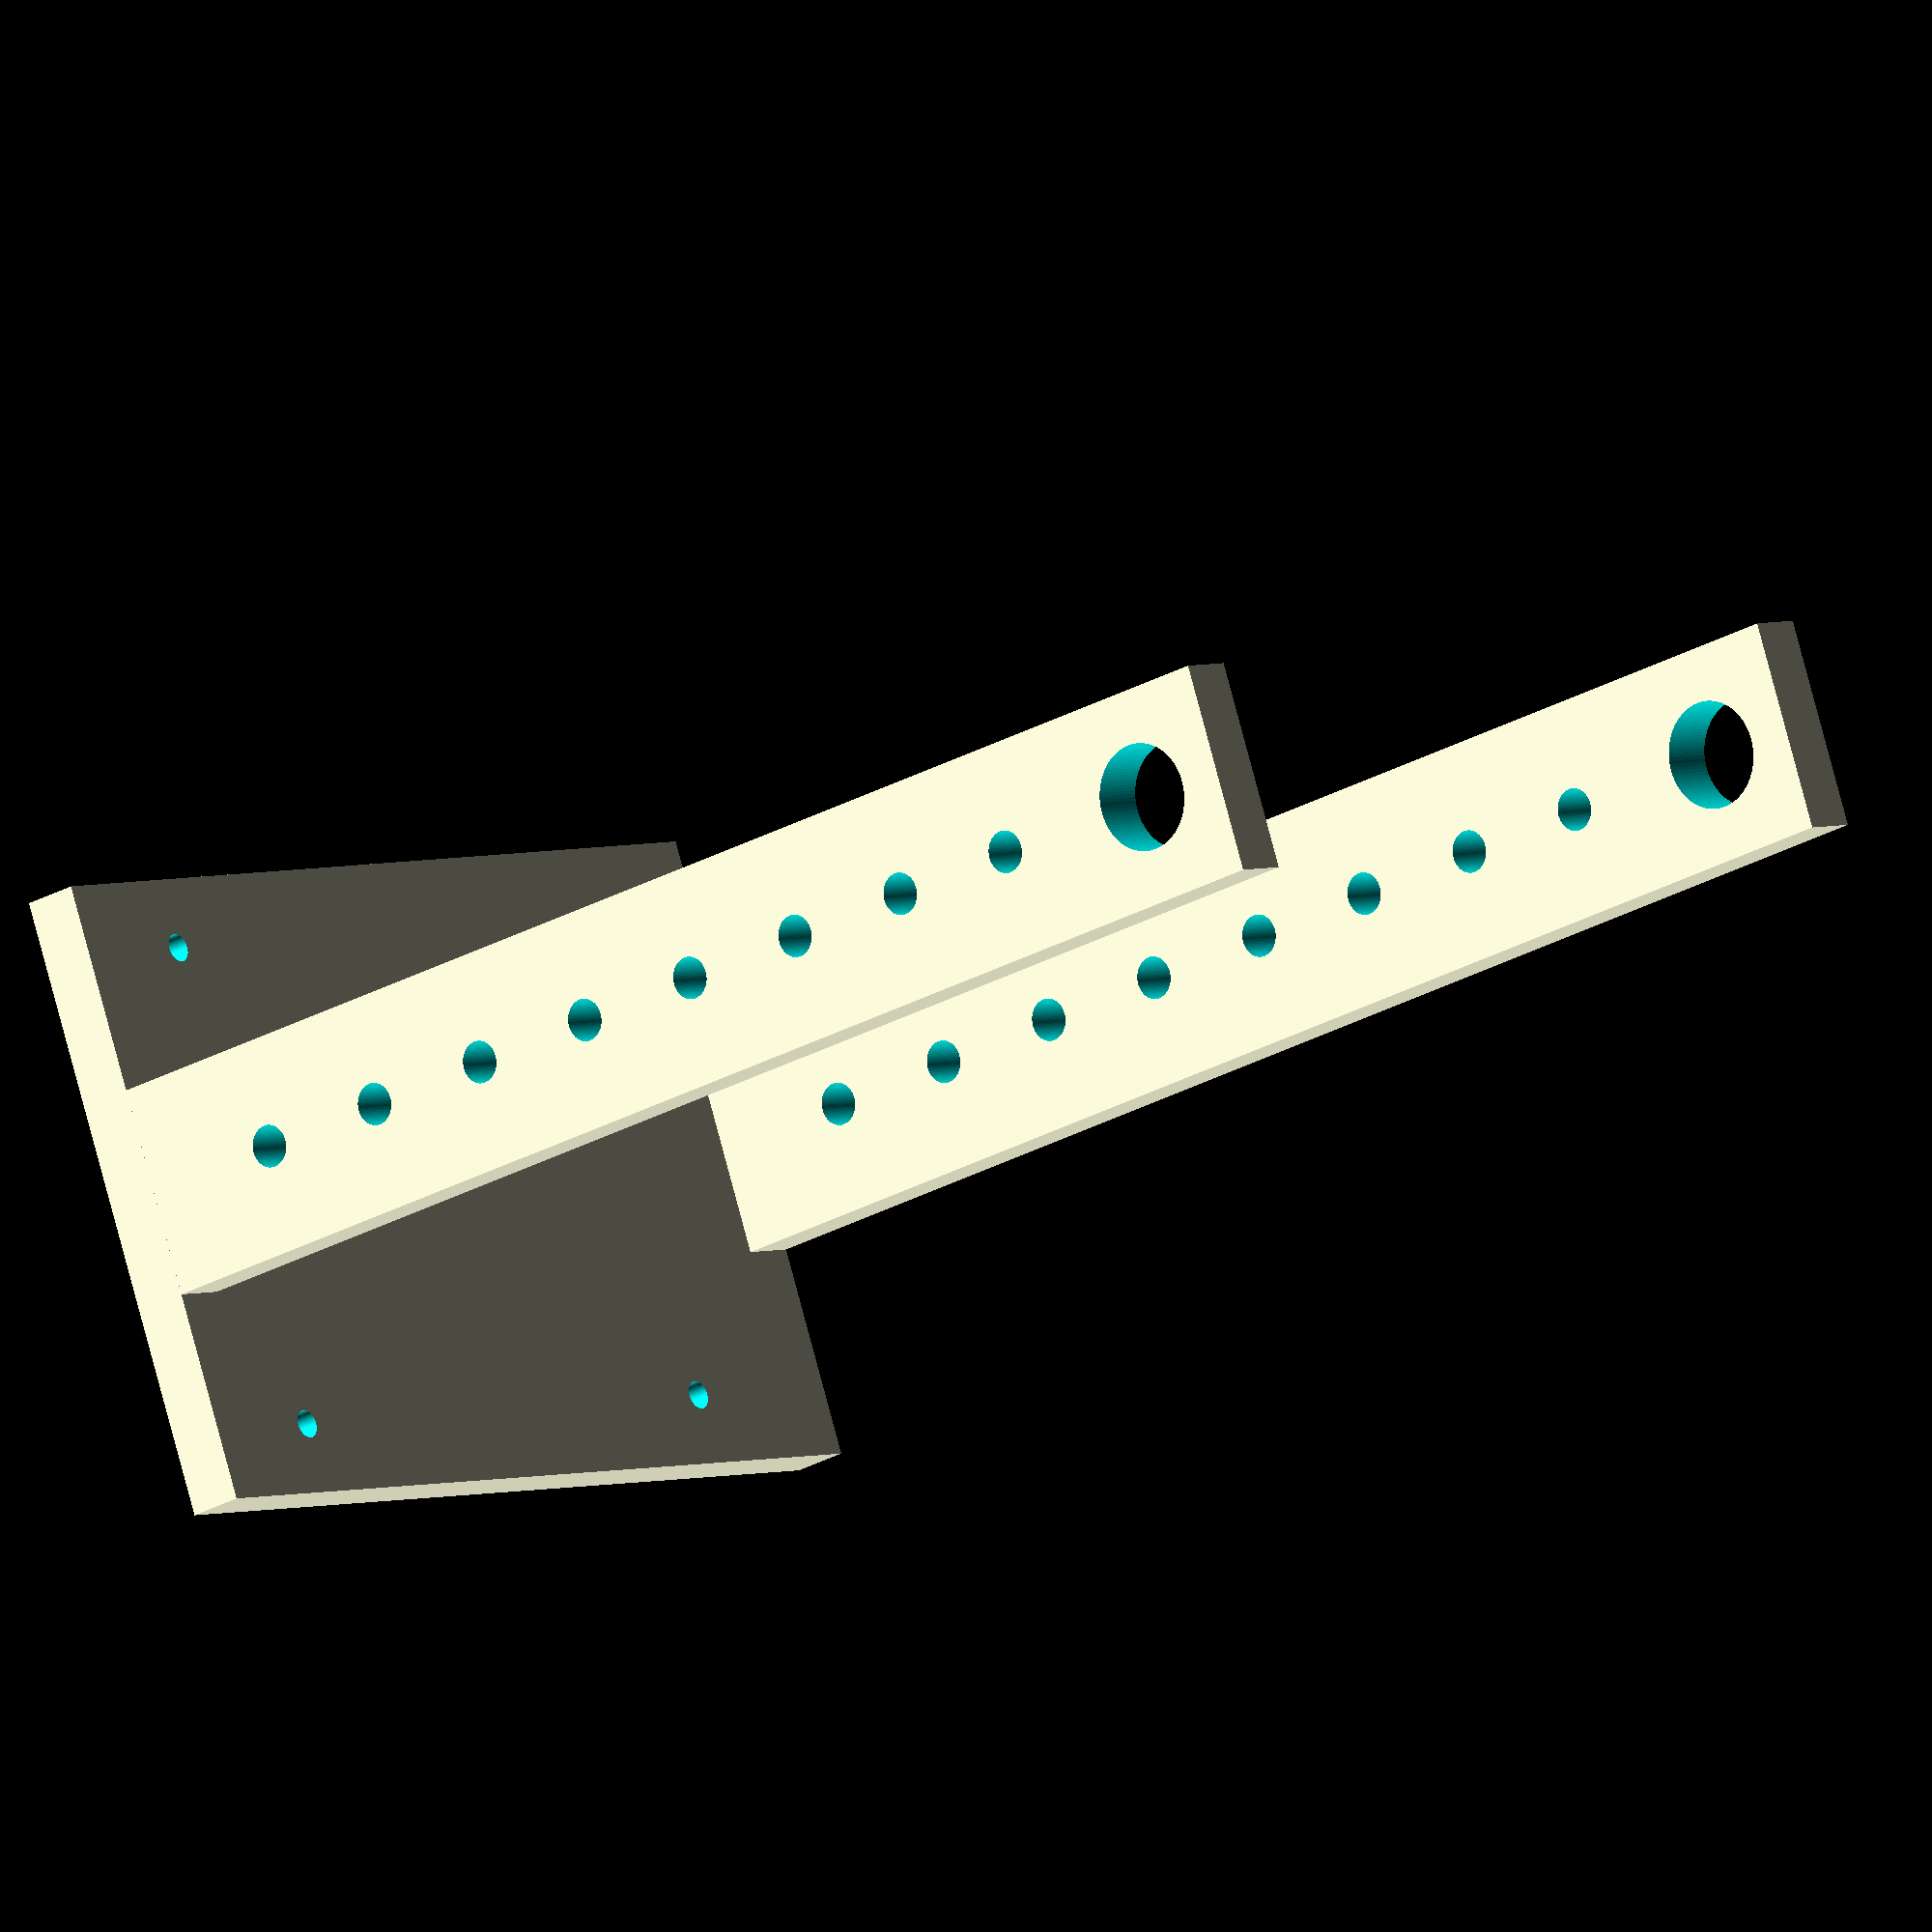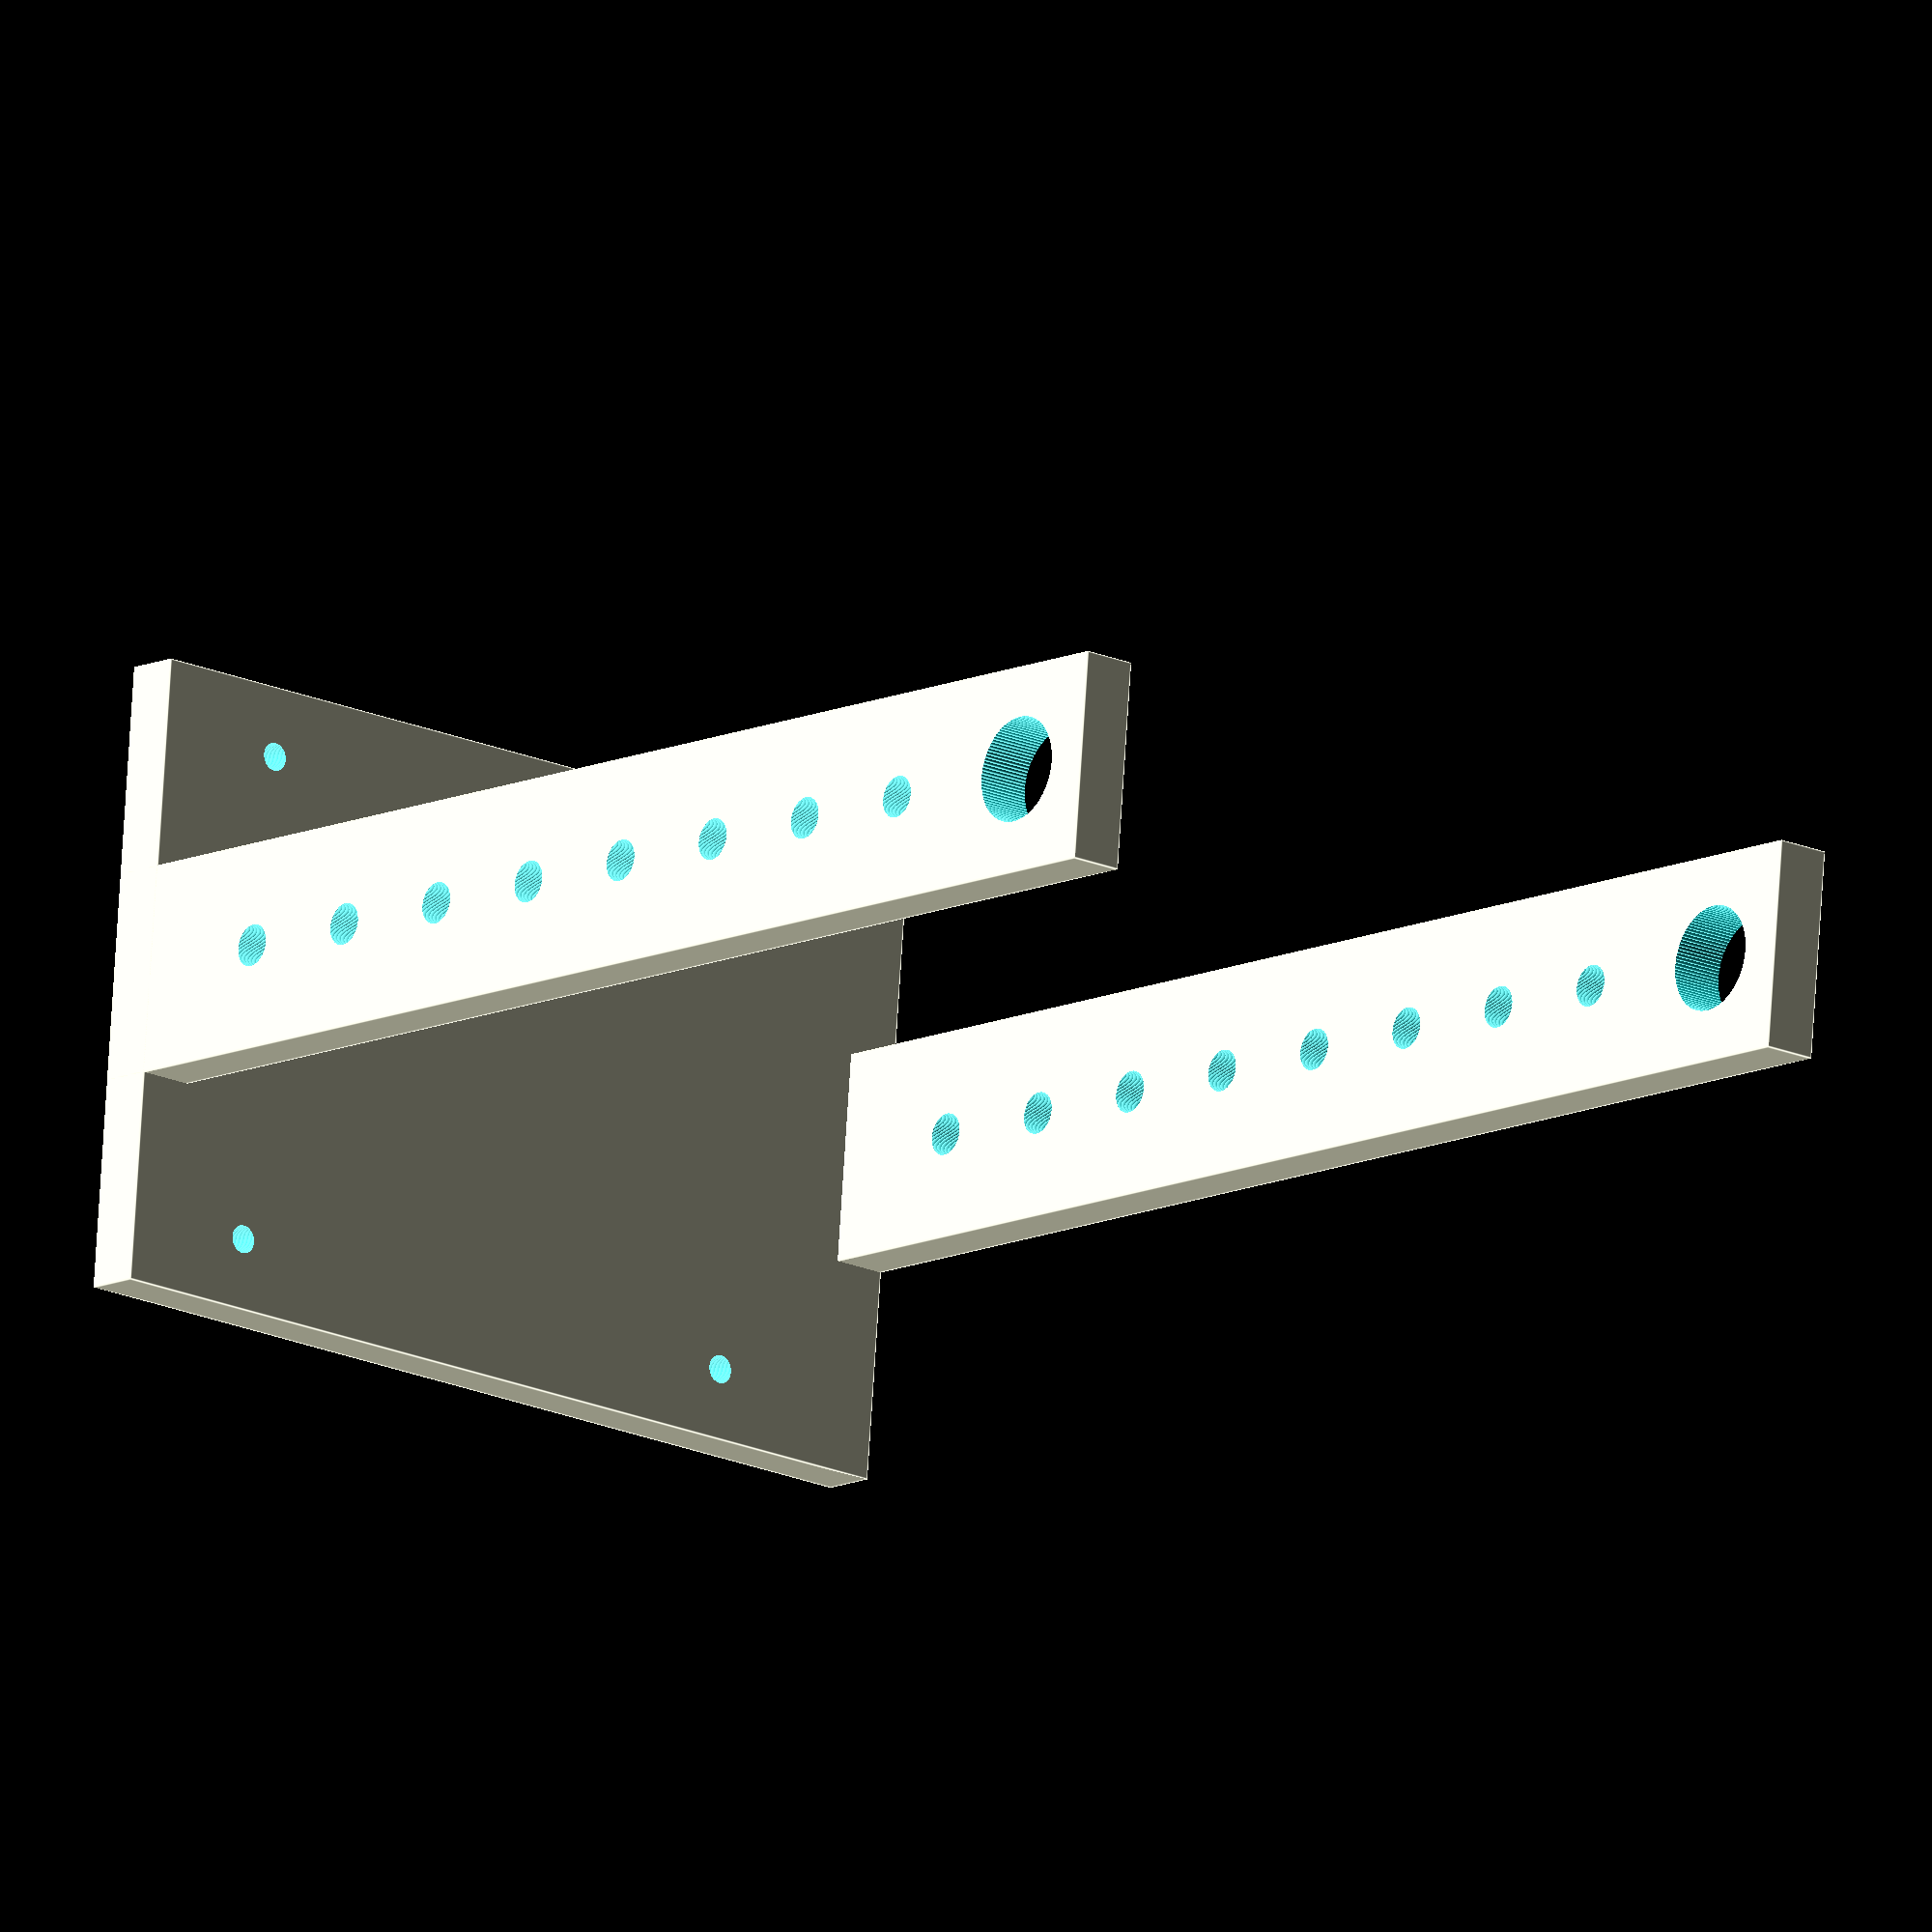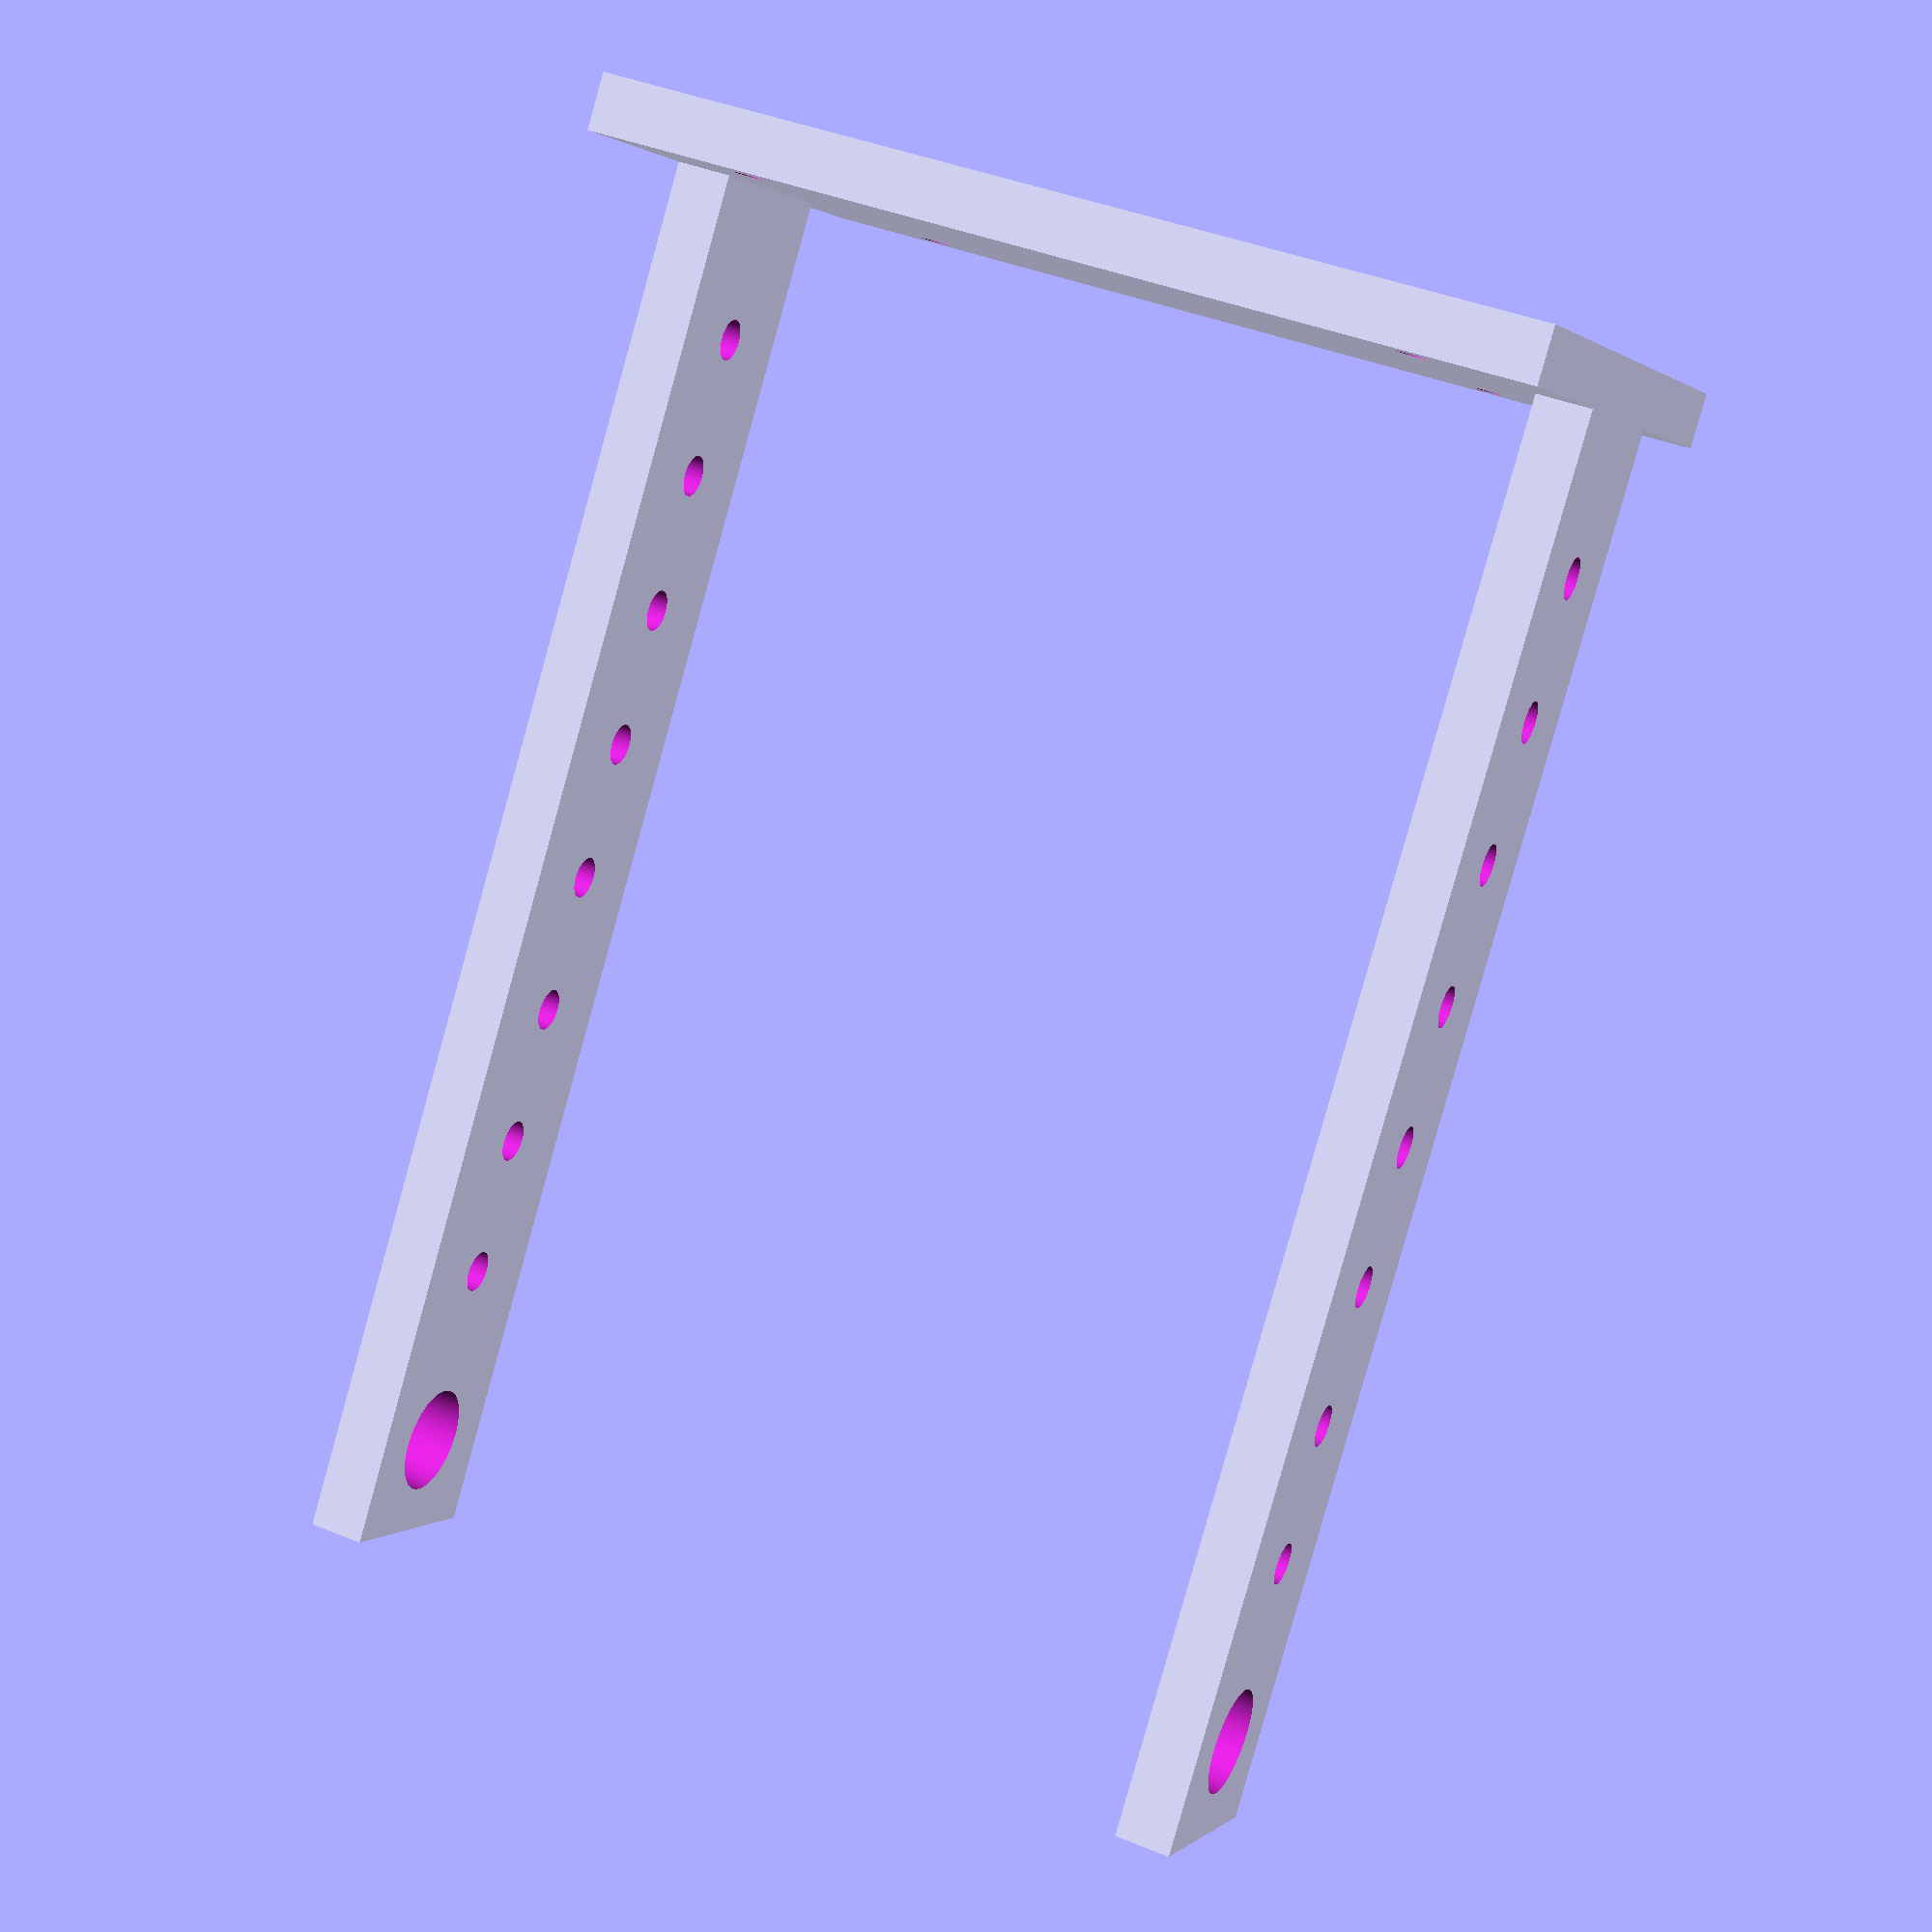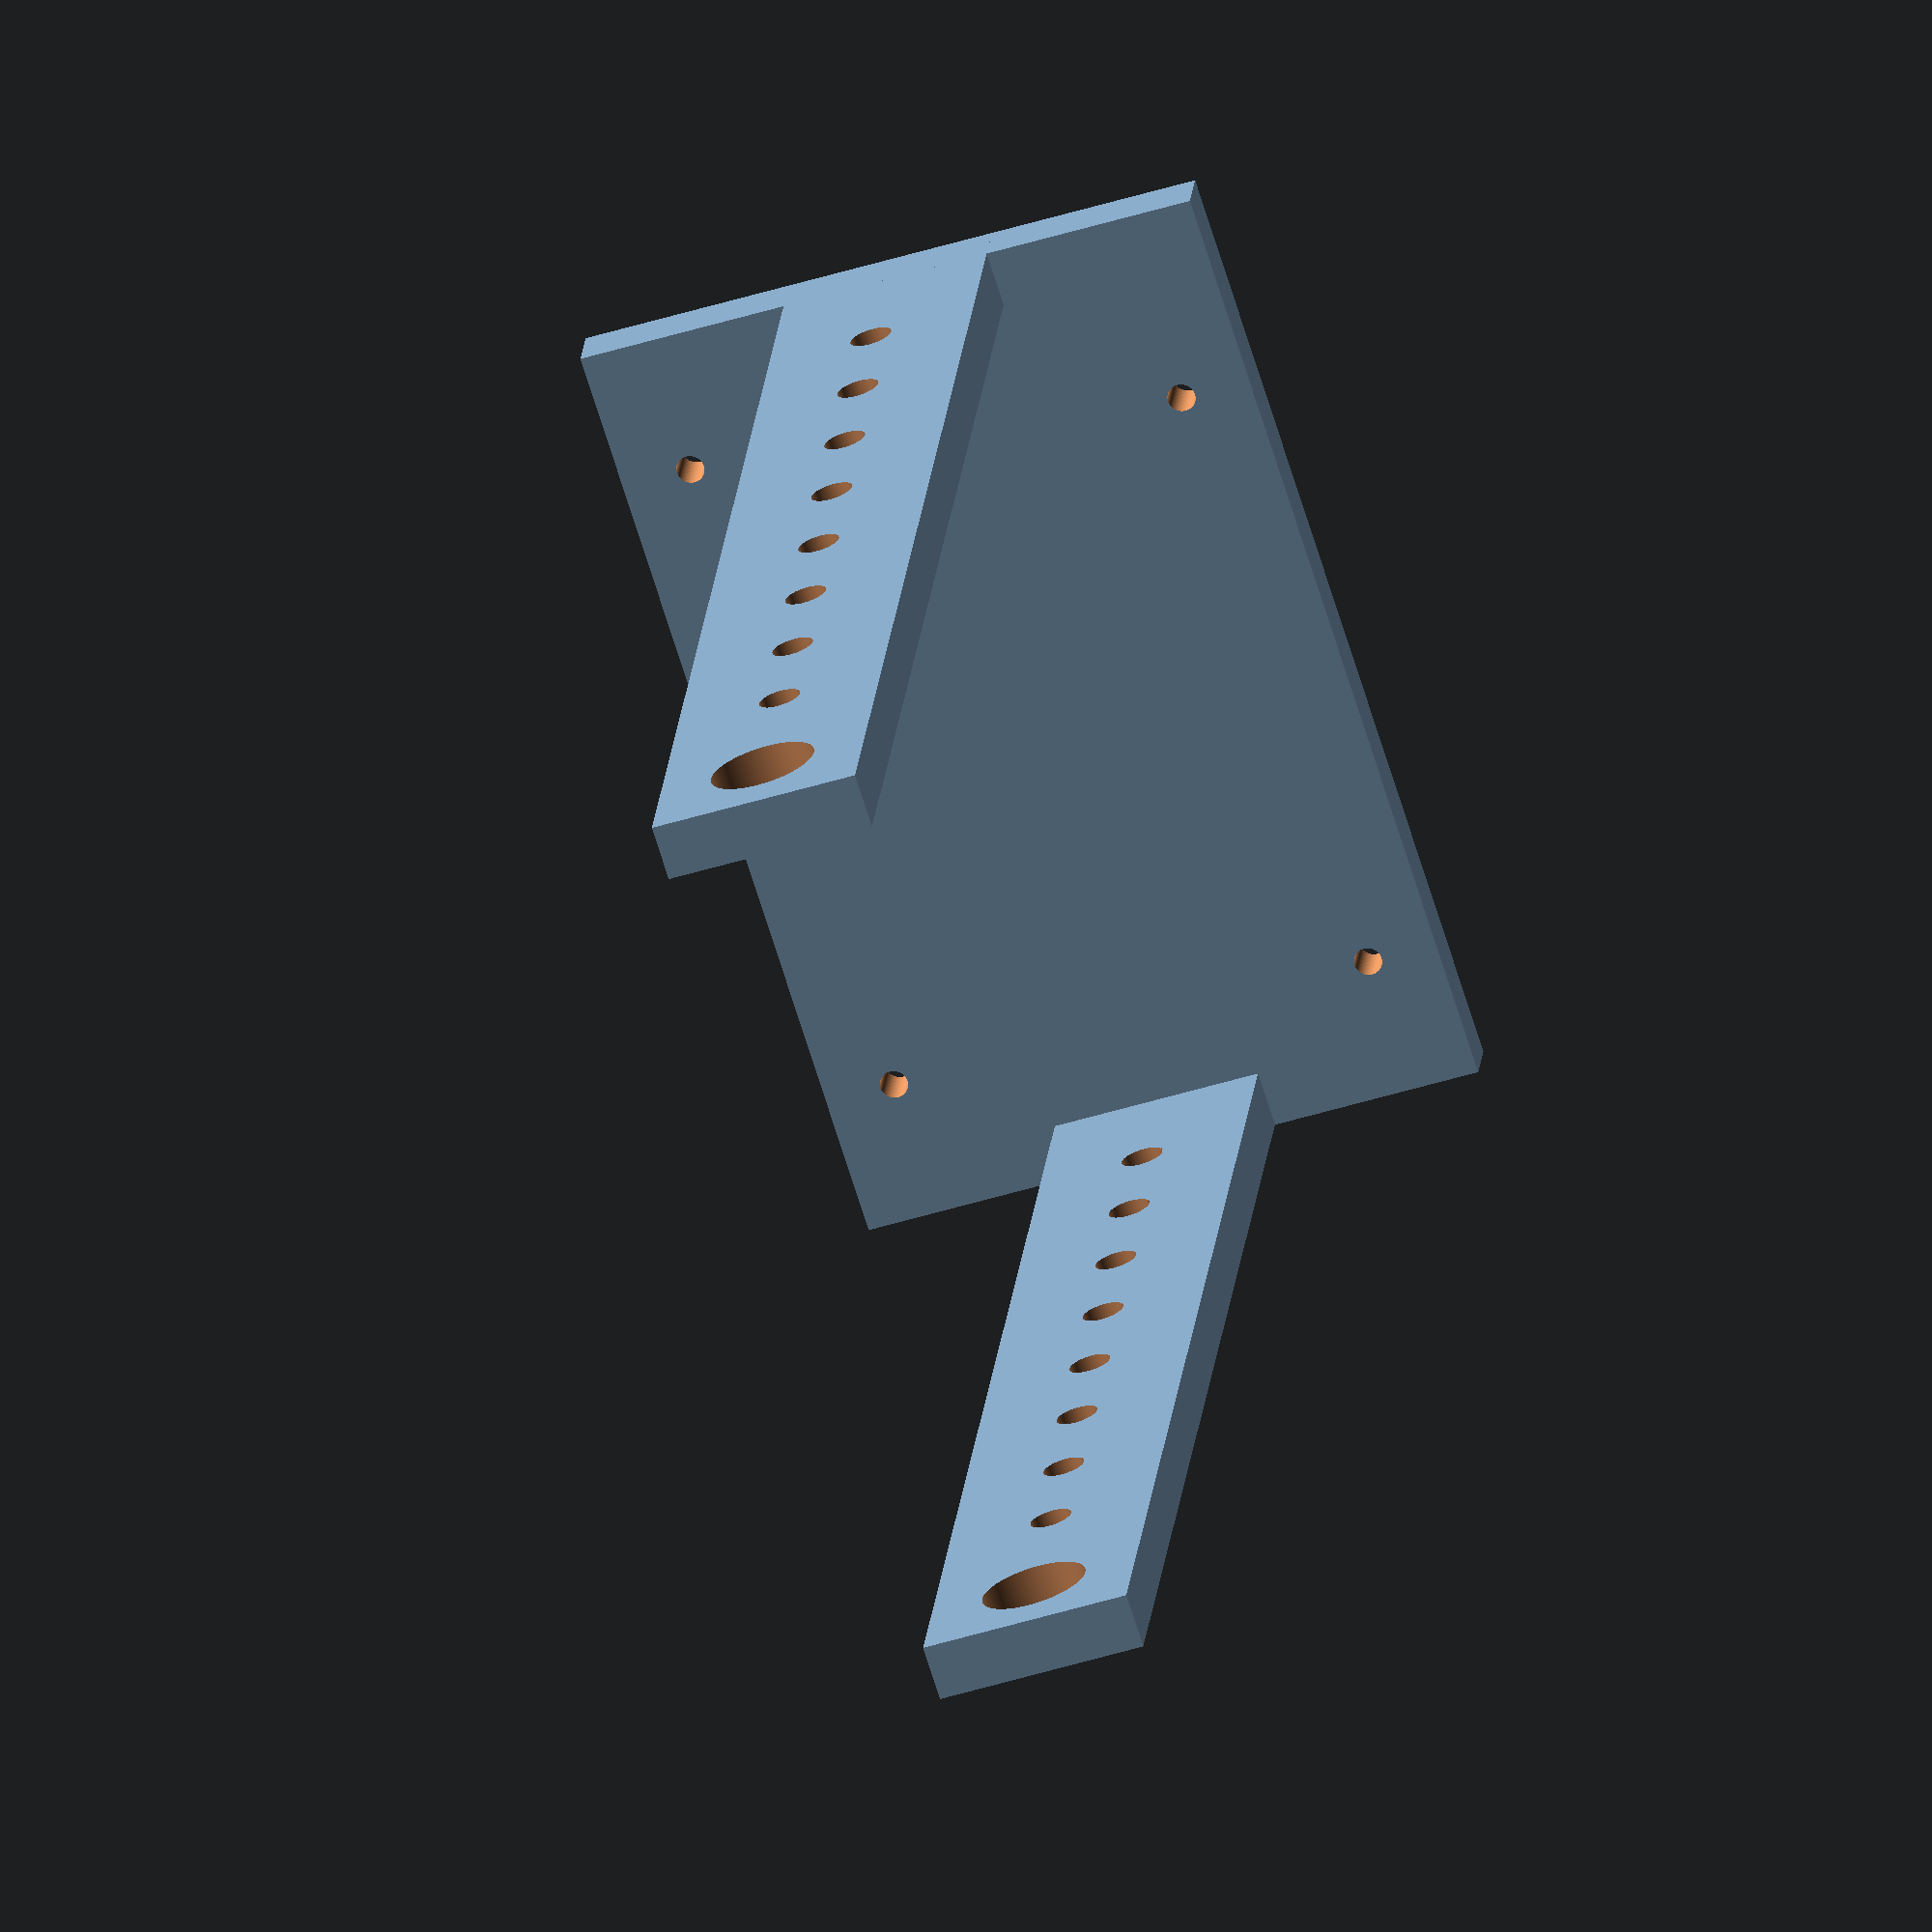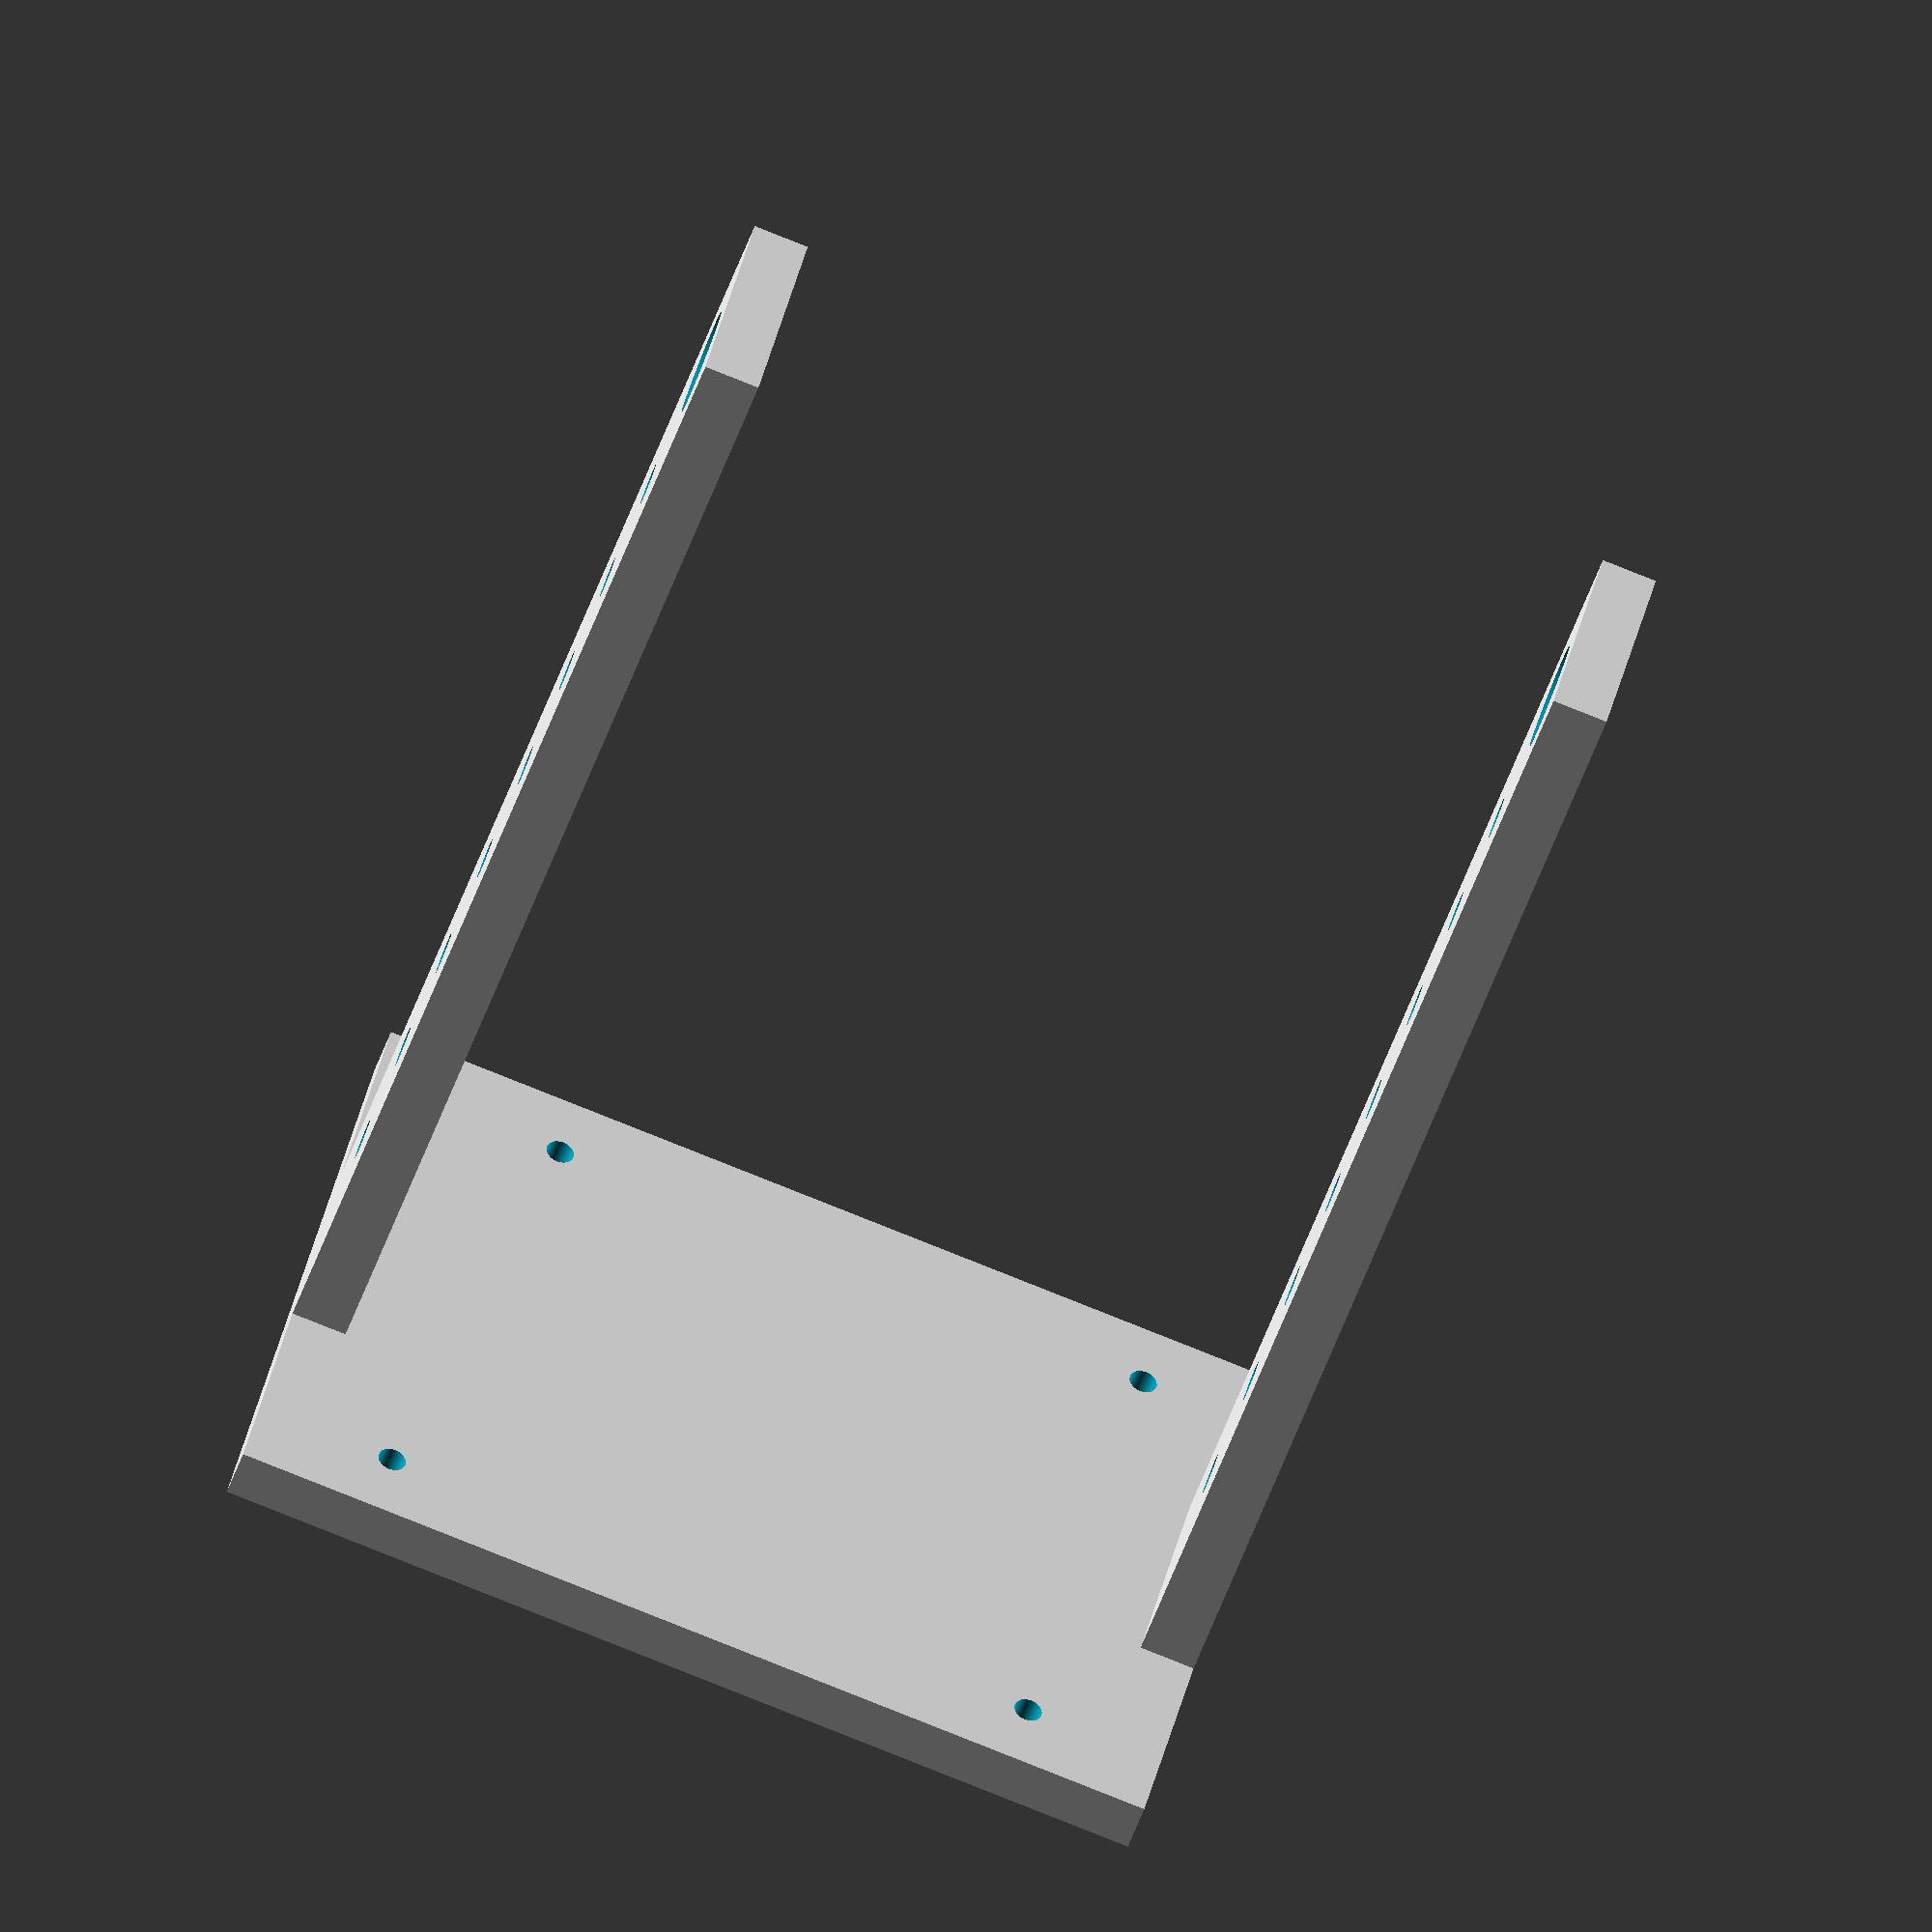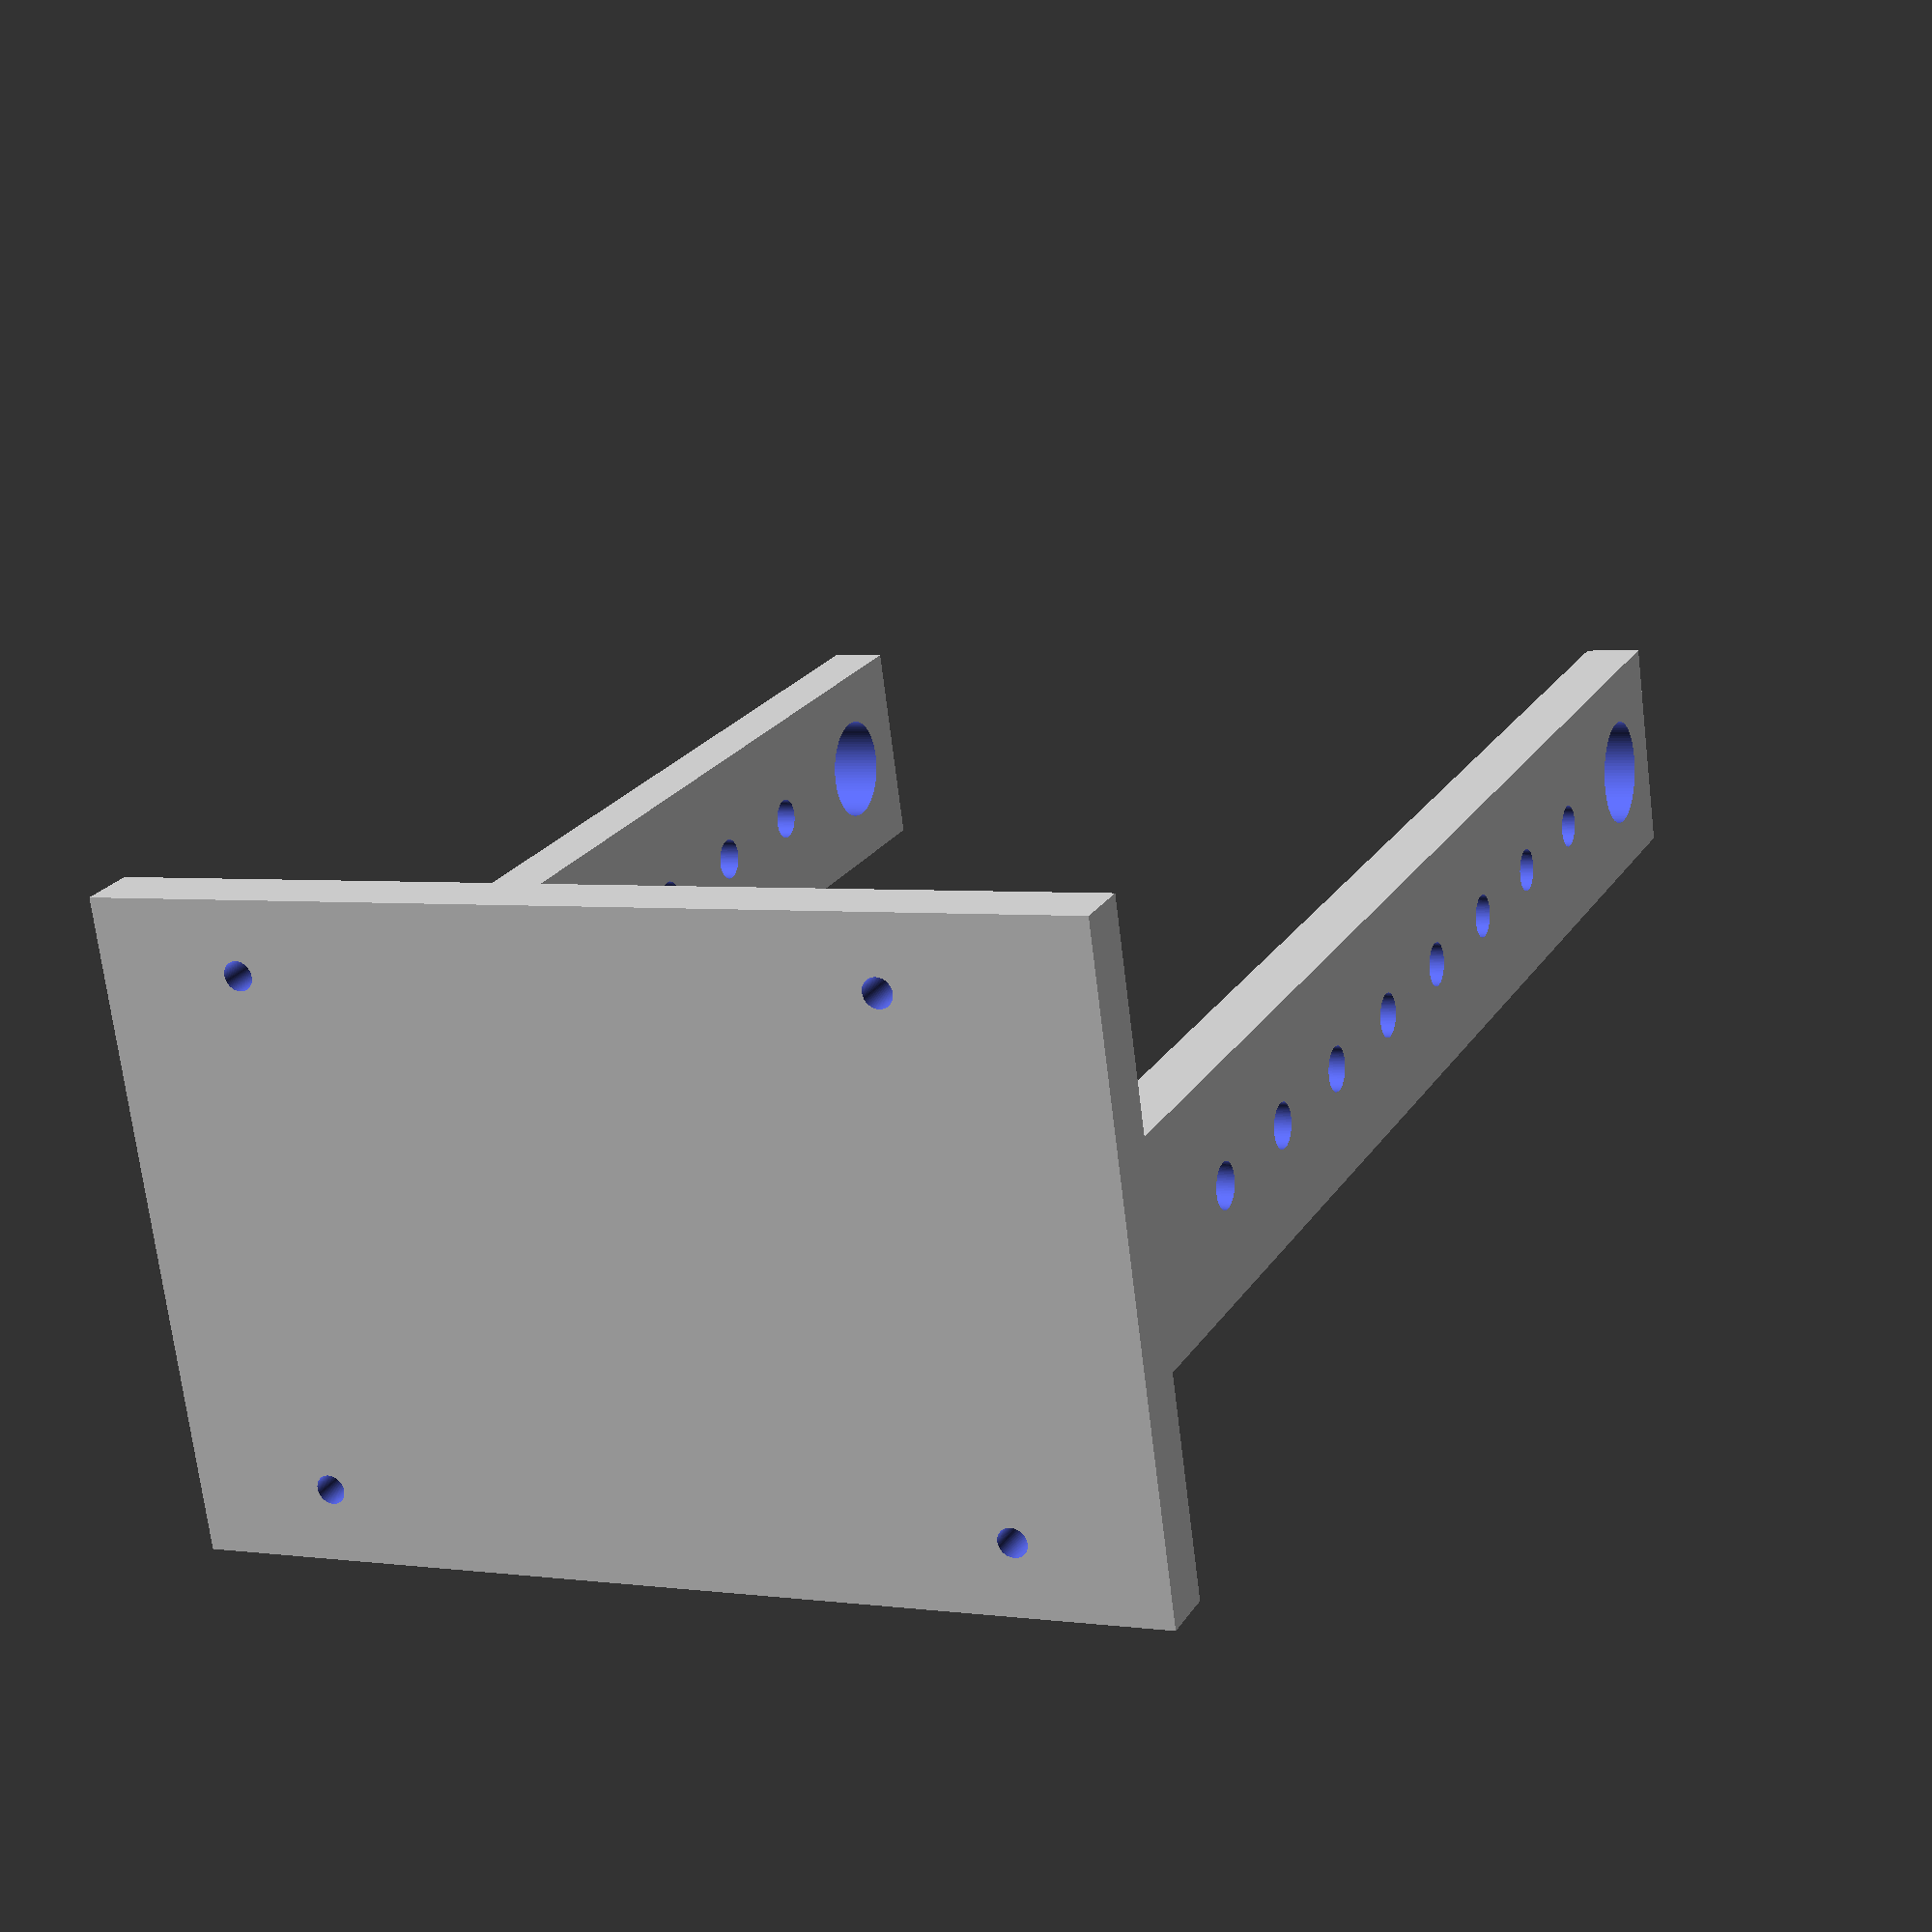
<openscad>
breedte = 60;
dikte = 4;

difference(){
	union(){        
        translate([0,0,0]){
           cube([15,105,dikte], center=false);
        }
        translate([0,0,dikte+breedte]){
           cube([15,105,dikte], center=false);
        }
        translate([-15,0,0]){
           cube([45,dikte,2*dikte+breedte], center=false);
        }
	}
	union() {
/* gaten in onderplaat */
        translate([-10,10,10]){
            rotate(a = [90,0,0]) {
                cylinder(h=30, r=1, $fn=100, center=true);
            }
        }	

        translate([-10,10,breedte+2*dikte-10]){
            rotate(a = [90,0,0]) {
                cylinder(h=30, r=1, $fn=100, center=true);
            }
        }	

        translate([25,10,dikte+10]){
            rotate(a = [90,0,0]) {
                cylinder(h=30, r=1, $fn=100, center=true);
            }
        }	

        translate([25,10,breedte+2*dikte-10]){
            rotate(a = [90,0,0]) {
                cylinder(h=30, r=1, $fn=100, center=true);
            }
        }	



/* gaten in as */
        for (a =[15:10:90]){
            translate([7.5,a,-10]){
                rotate(a = [0,0,0]) {
                    cylinder(h=400, r=1.5, $fn=100, center=false);
                }
            }	
        }
        



/* gat voor lager */
        translate([7.5,98,-10]){
            rotate(a = [0,0,0]) {
                cylinder(h=400, r=3.8, $fn=100, center=false);
            }
        }	


	}
}

</openscad>
<views>
elev=356.6 azim=70.7 roll=38.6 proj=o view=solid
elev=198.6 azim=275.6 roll=130.5 proj=o view=edges
elev=318.7 azim=142.6 roll=116.3 proj=p view=solid
elev=70.3 azim=174.5 roll=197.3 proj=o view=solid
elev=84.2 azim=231.2 roll=248.4 proj=o view=solid
elev=177.1 azim=107.0 roll=65.1 proj=p view=solid
</views>
